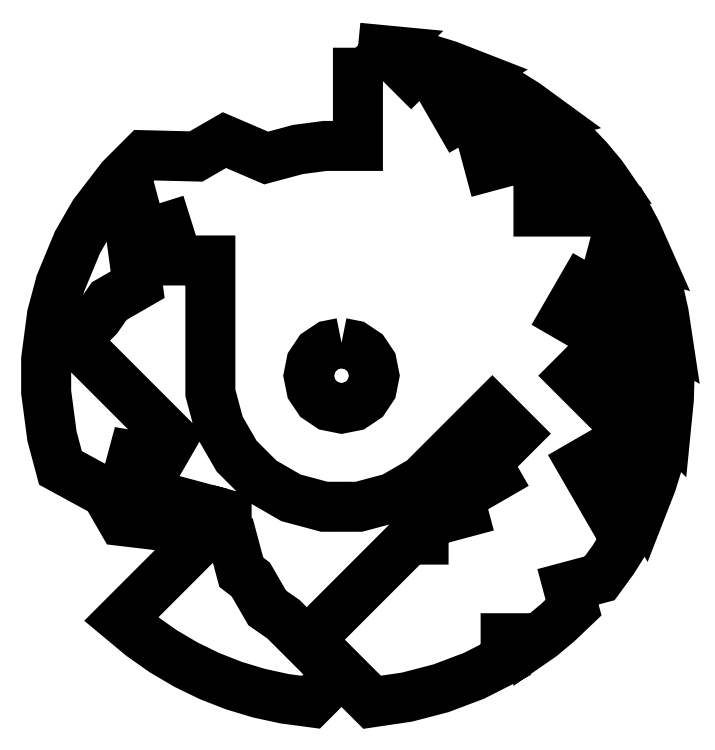
<metadata>
{"format":"dxf","ext":"dxf","renderer":"ezdxf+matplotlib","layout":"modelspace","background":"white","min_lineweight":24,"dpi":150}
</metadata>
<code>
0
SECTION
2
ENTITIES
0
LWPOLYLINE
8
Layer_1
90
87
70
0
10
3.1
20
4.998
30
0
10
3.1
20
4.4
30
0
10
2.9
20
4.4
30
0
10
2.734
20
4.378
30
0
10
2.541
20
4.326
30
0
10
2.287
20
4.436
30
0
10
2.113
20
4.336
30
0
10
1.798
20
4.344
30
0
10
1.657
20
4.202
30
0
10
1.491
20
3.987
30
0
10
1.391
20
3.813
30
0
10
1.287
20
3.563
30
0
10
1.236
20
3.369
30
0
10
1.2
20
3.1
30
0
10
1.2
20
2.9
30
0
10
1.236
20
2.631
30
0
10
1.287
20
2.438
30
0
10
1.564
20
2.287
30
0
10
1.664
20
2.114
30
0
10
1.939
20
2.081
30
0
10
2.081
20
1.94
30
0
10
1.658
20
1.517
30
0
10
1.782
20
1.413
30
0
10
1.913
20
1.321
30
0
10
2.051
20
1.24
30
0
10
2.195
20
1.17
30
0
10
2.343
20
1.111
30
0
10
2.497
20
1.065
30
0
10
2.654
20
1.031
30
0
10
2.813
20
1.01
30
0
10
3
20
1.196
30
0
10
3.187
20
1.01
30
0
10
3.4
20
1.041
30
0
10
3.607
20
1.095
30
0
10
3.808
20
1.171
30
0
10
4
20
1.269
30
0
10
4
20
1.4
30
0
10
4.2
20
1.4
30
0
10
4.2
20
1.399
30
0
10
4.218
20
1.412
30
0
10
4.319
20
1.496
30
0
10
4.414
20
1.587
30
0
10
4.38
20
1.713
30
0
10
4.573
20
1.765
30
0
10
4.657
20
1.88
30
0
10
4.732
20
2
30
0
10
4.466
20
2.461
30
0
10
4.639
20
2.561
30
0
10
4.839
20
2.215
30
0
10
4.89
20
2.347
30
0
10
4.932
20
2.482
30
0
10
4.414
20
3
30
0
10
4.556
20
3.141
30
0
10
4.981
20
2.716
30
0
10
4.995
20
2.858
30
0
10
4.999
20
3.001
30
0
10
4.366
20
3.366
30
0
10
4.466
20
3.539
30
0
10
4.985
20
3.24
30
0
10
4.964
20
3.379
30
0
10
4.933
20
3.517
30
0
10
4.611
20
3.604
30
0
10
4.663
20
3.797
30
0
10
4.855
20
3.745
30
0
10
4.798
20
3.875
30
0
10
4.731
20
4
30
0
10
4.2
20
4
30
0
10
4.2
20
4.2
30
0
10
4.6
20
4.2
30
0
10
4.588
20
4.218
30
0
10
4.504
20
4.319
30
0
10
4.413
20
4.414
30
0
10
3.9
20
4.277
30
0
10
3.849
20
4.47
30
0
10
4.235
20
4.573
30
0
10
4.12
20
4.657
30
0
10
4
20
4.732
30
0
10
3.712
20
4.566
30
0
10
3.612
20
4.739
30
0
10
3.785
20
4.839
30
0
10
3.653
20
4.89
30
0
10
3.518
20
4.932
30
0
10
3.424
20
4.838
30
0
10
3.283
20
4.98
30
0
10
3.284
20
4.981
30
0
10
3.1
20
4.998
30
0
10
3.1
20
4.998
30
0
0
LWPOLYLINE
8
Layer_1
90
45
70
0
10
1.891
20
4.051
30
0
10
2.001
20
3.702
30
0
10
2.201
20
3.702
30
0
10
2.201
20
2.896
30
0
10
2.255
20
2.692
30
0
10
2.361
20
2.51
30
0
10
2.51
20
2.361
30
0
10
2.692
20
2.256
30
0
10
2.895
20
2.201
30
0
10
3.106
20
2.201
30
0
10
3.309
20
2.256
30
0
10
3.492
20
2.361
30
0
10
3.919
20
2.788
30
0
10
4.061
20
2.647
30
0
10
3.884
20
2.47
30
0
10
3.933
20
2.384
30
0
10
3.716
20
2.259
30
0
10
3.742
20
2.164
30
0
10
3.645
20
2.138
30
0
10
3.518
20
2.104
30
0
10
3.5
20
2.086
30
0
10
3.5
20
2.001
30
0
10
3.415
20
2.001
30
0
10
2.788
20
1.374
30
0
10
2.647
20
1.515
30
0
10
2.547
20
1.585
30
0
10
2.447
20
1.758
30
0
10
2.389
20
1.802
30
0
10
2.338
20
1.995
30
0
10
2.3
20
2.001
30
0
10
2.3
20
2.154
30
0
10
2.23
20
2.172
30
0
10
2.19
20
2.162
30
0
10
2.184
20
2.185
30
0
10
1.679
20
2.32
30
0
10
1.73
20
2.513
30
0
10
1.894
20
2.486
30
0
10
1.97
20
2.618
30
0
10
1.374
20
3.214
30
0
10
1.515
20
3.355
30
0
10
1.584
20
3.455
30
0
10
1.757
20
3.554
30
0
10
1.698
20
3.999
30
0
10
1.891
20
4.051
30
0
10
1.891
20
4.051
30
0
0
LWPOLYLINE
8
Layer_1
90
18
70
0
10
3
20
3.2
30
0
10
3.077
20
3.185
30
0
10
3.141
20
3.141
30
0
10
3.185
20
3.077
30
0
10
3.2
20
3
30
0
10
3.185
20
2.923
30
0
10
3.141
20
2.859
30
0
10
3.077
20
2.815
30
0
10
3
20
2.8
30
0
10
2.922
20
2.816
30
0
10
2.859
20
2.859
30
0
10
2.816
20
2.922
30
0
10
2.8
20
3
30
0
10
2.815
20
3.077
30
0
10
2.859
20
3.141
30
0
10
2.923
20
3.185
30
0
10
3
20
3.2
30
0
10
3
20
3.2
30
0
0
ENDSEC
0
EOF

</code>
